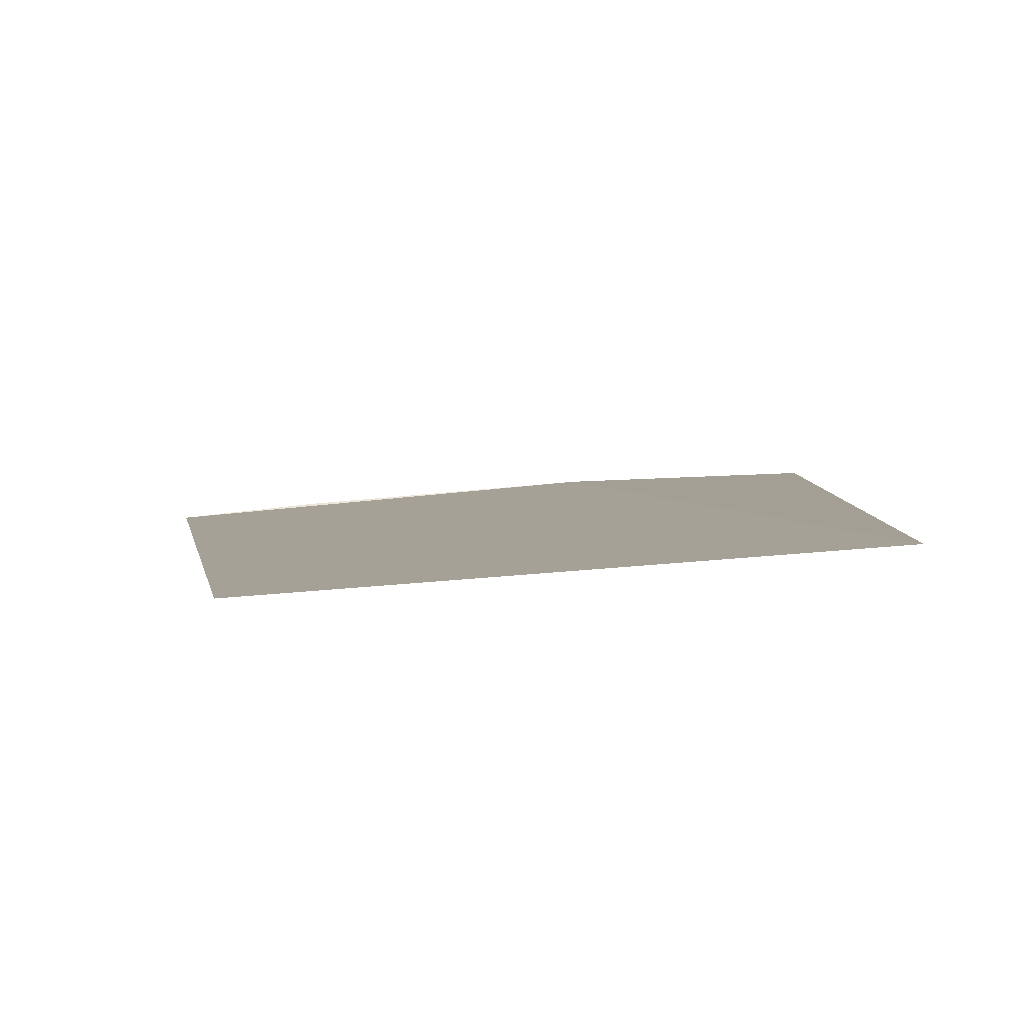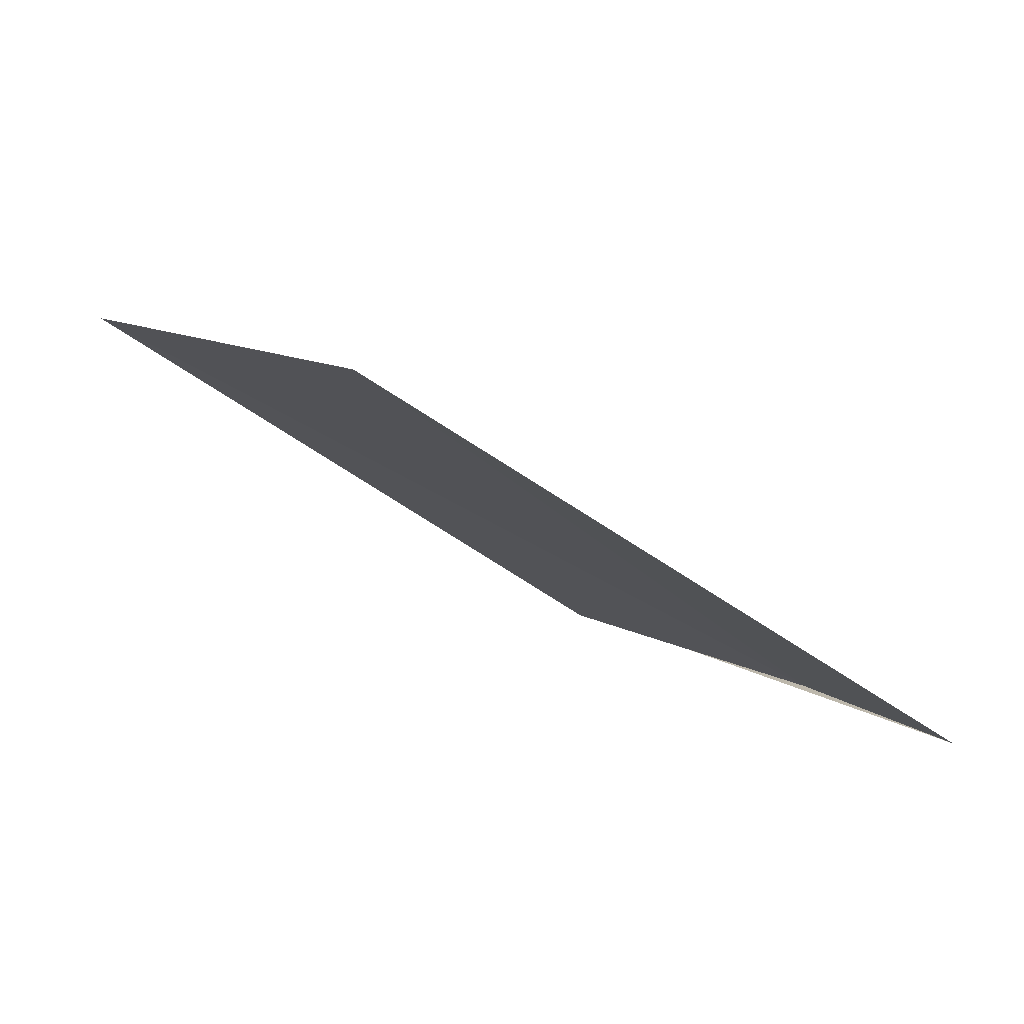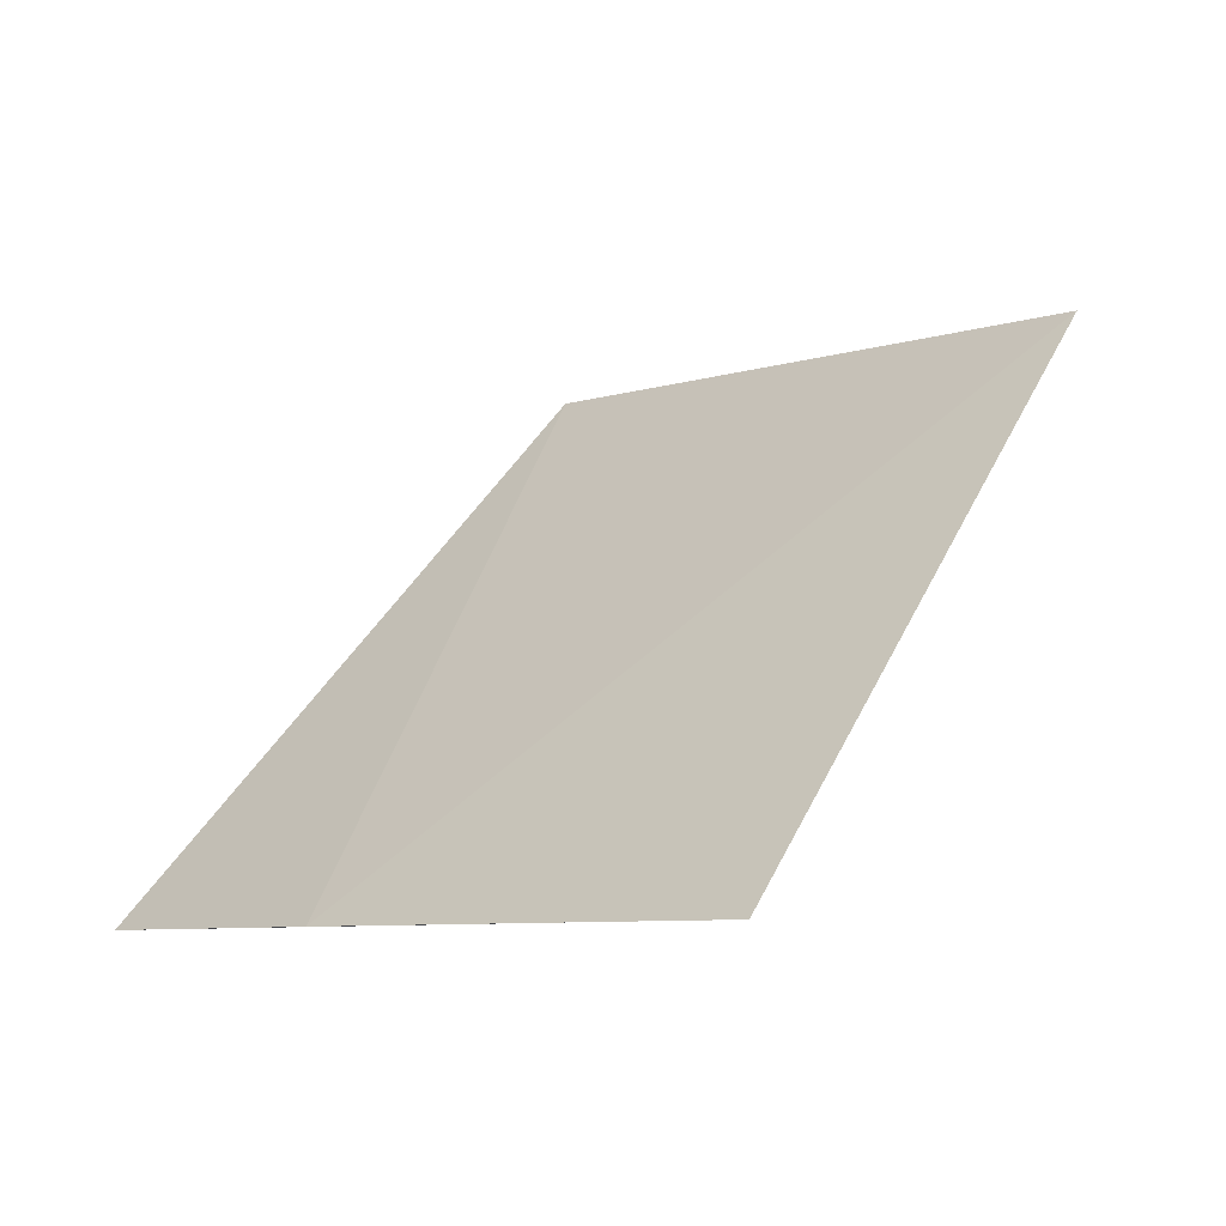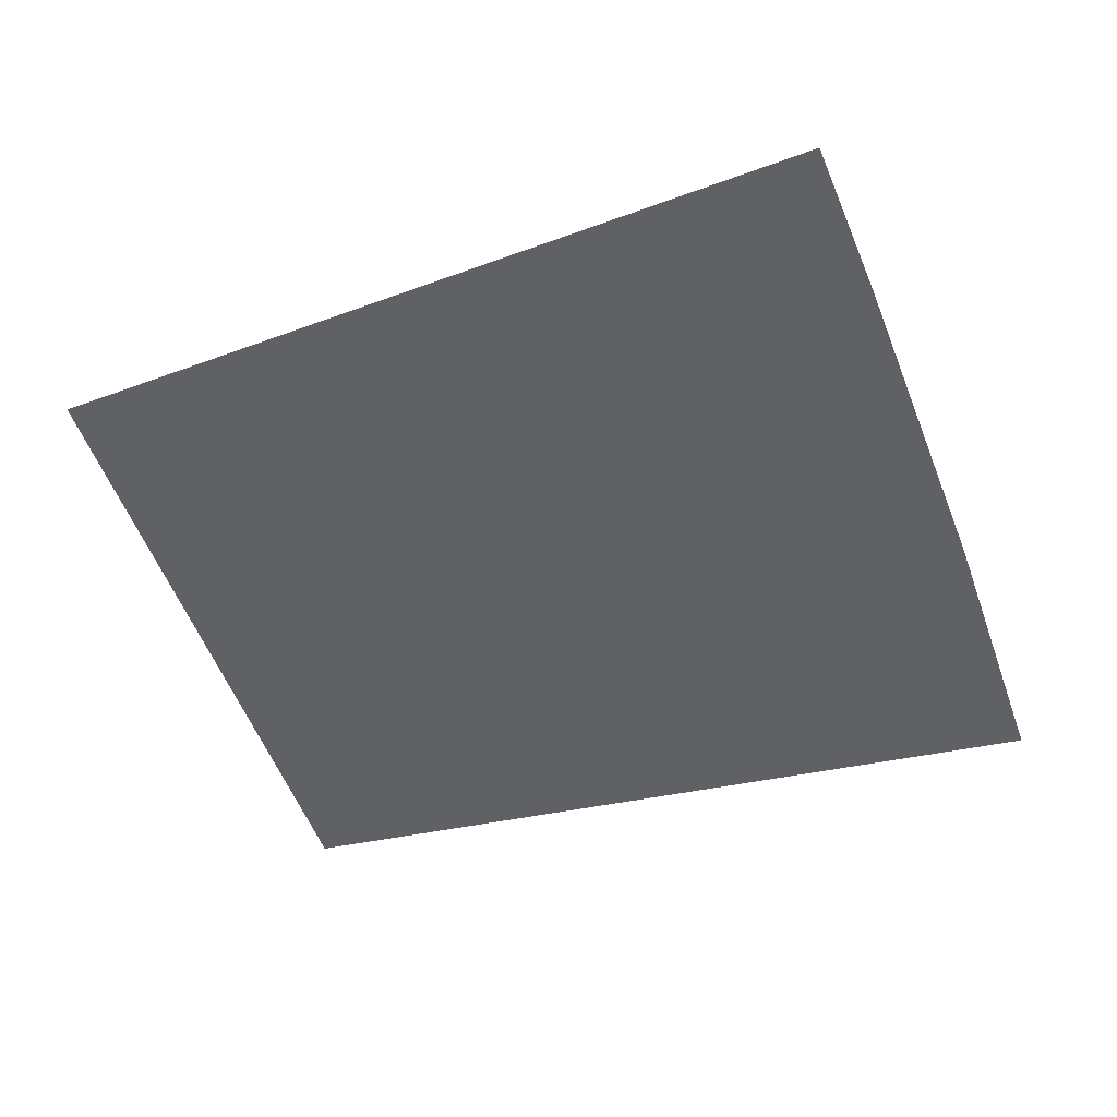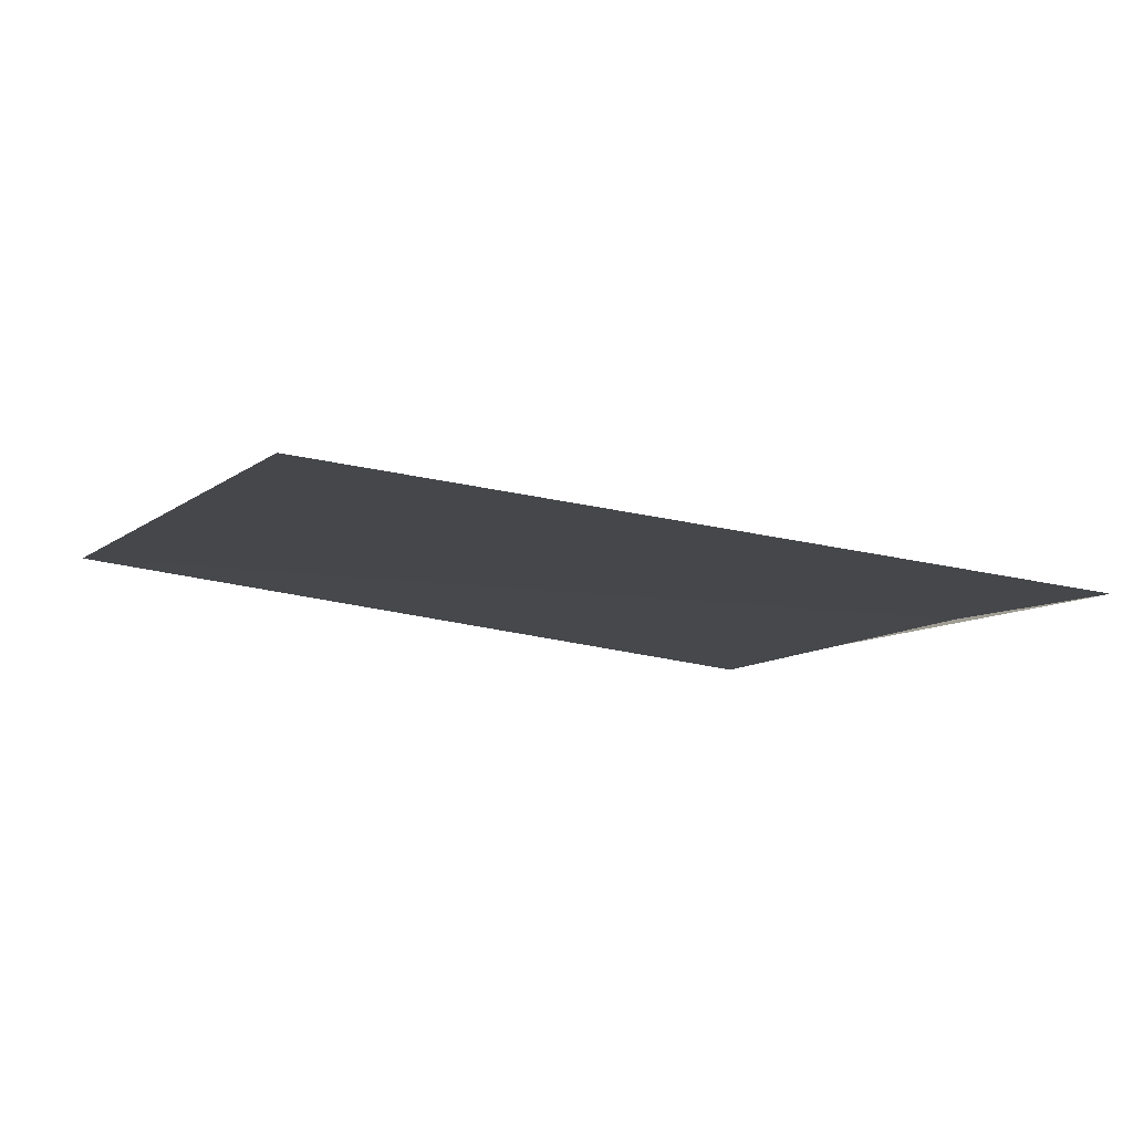
<metadata>
{"format":"obj","ext":"obj","renderer":"f3d","projection":"perspective","resolution":1024,"background":"white","views":[{"elev":50.7,"azim":-65.3,"up":"+Z"},{"elev":-74.2,"azim":11.3,"up":"+Y"},{"elev":-7.1,"azim":162.9,"up":"+Z"},{"elev":61.4,"azim":47.2,"up":"+Y"},{"elev":-79.4,"azim":35.6,"up":"+Y"}]}
</metadata>
<code>
v 6.665 3.79 33.73
v 6.482 4.095 33.73
v 6.389 4.24 33.73
v 6.807 3.52 33.73
v 5.893 3.852 34.35
v 6.254 3.234 34.35
f 1 3 2
f 1 5 3
f 1 2 4
f 1 6 5
f 1 4 6

</code>
